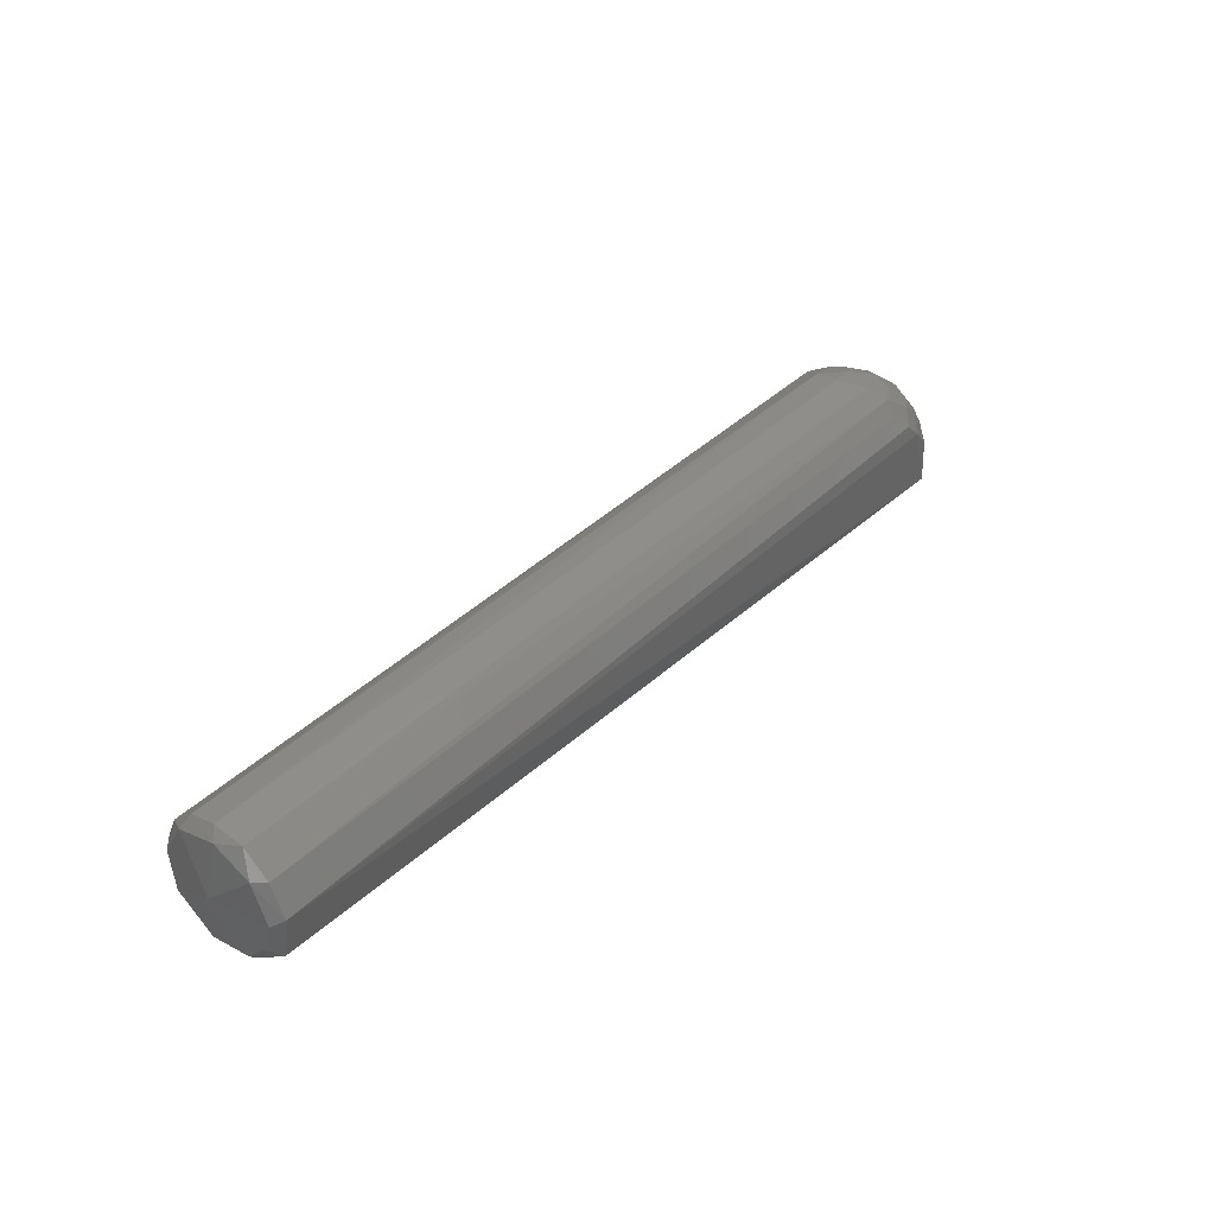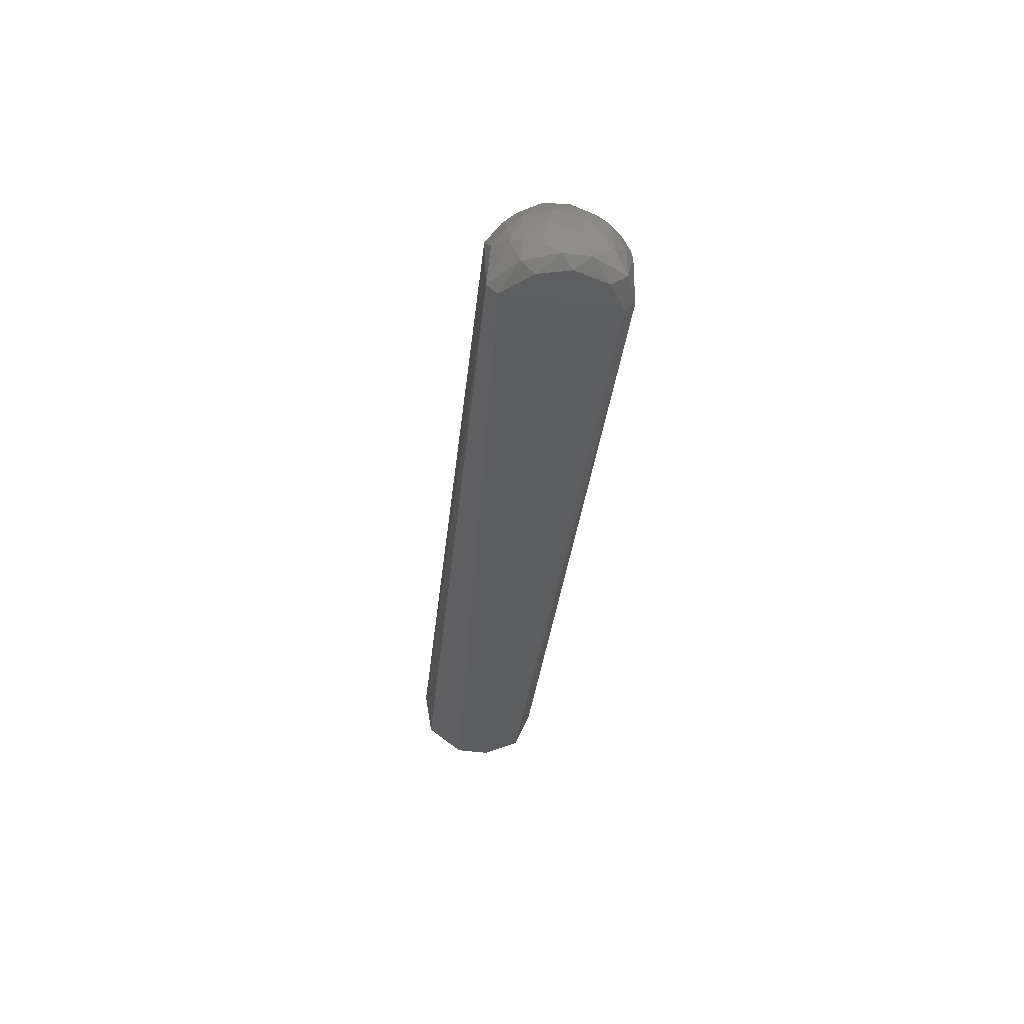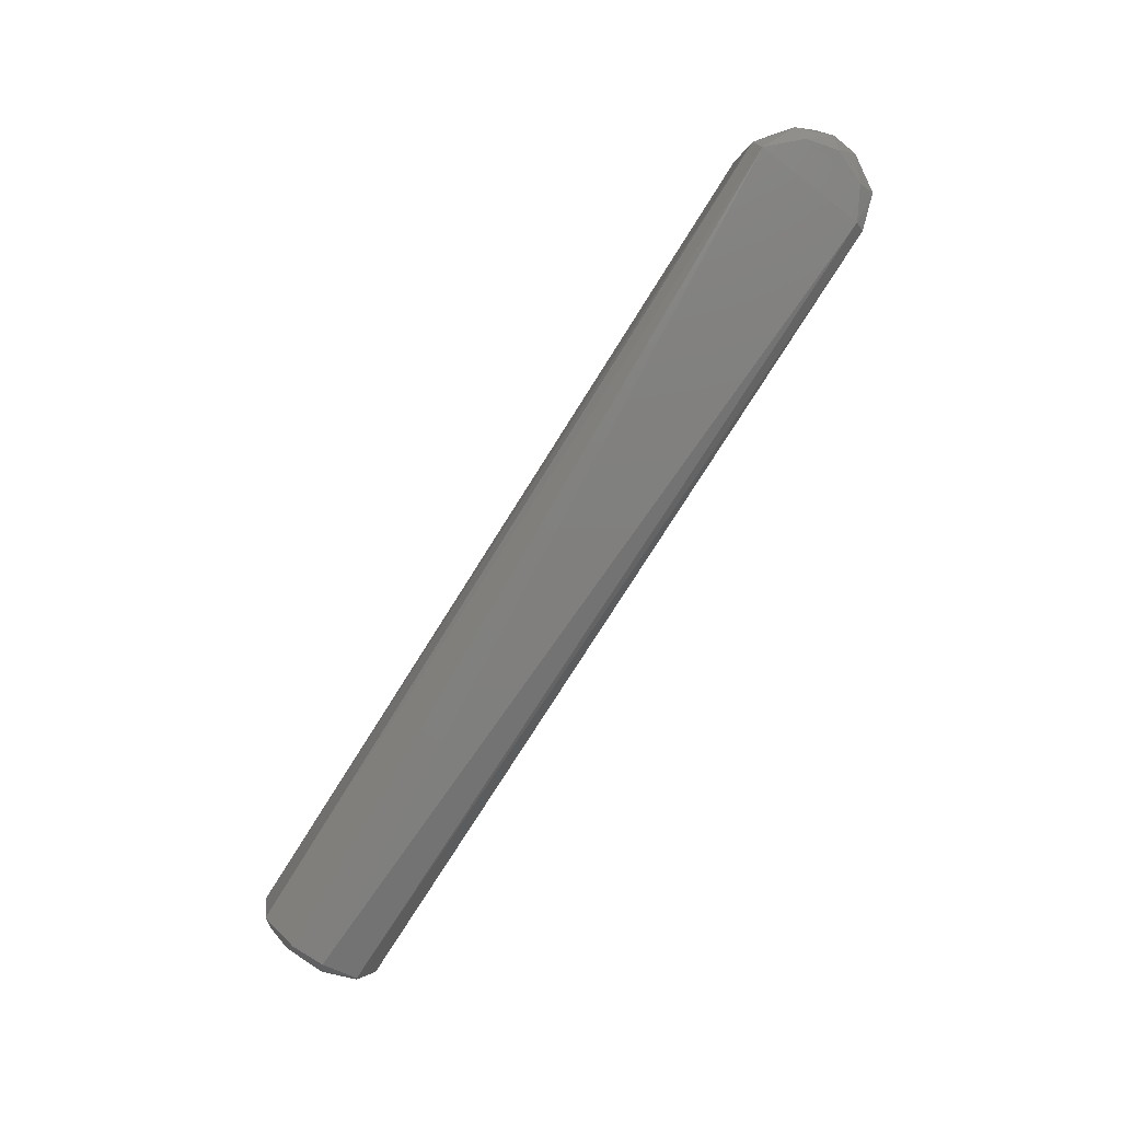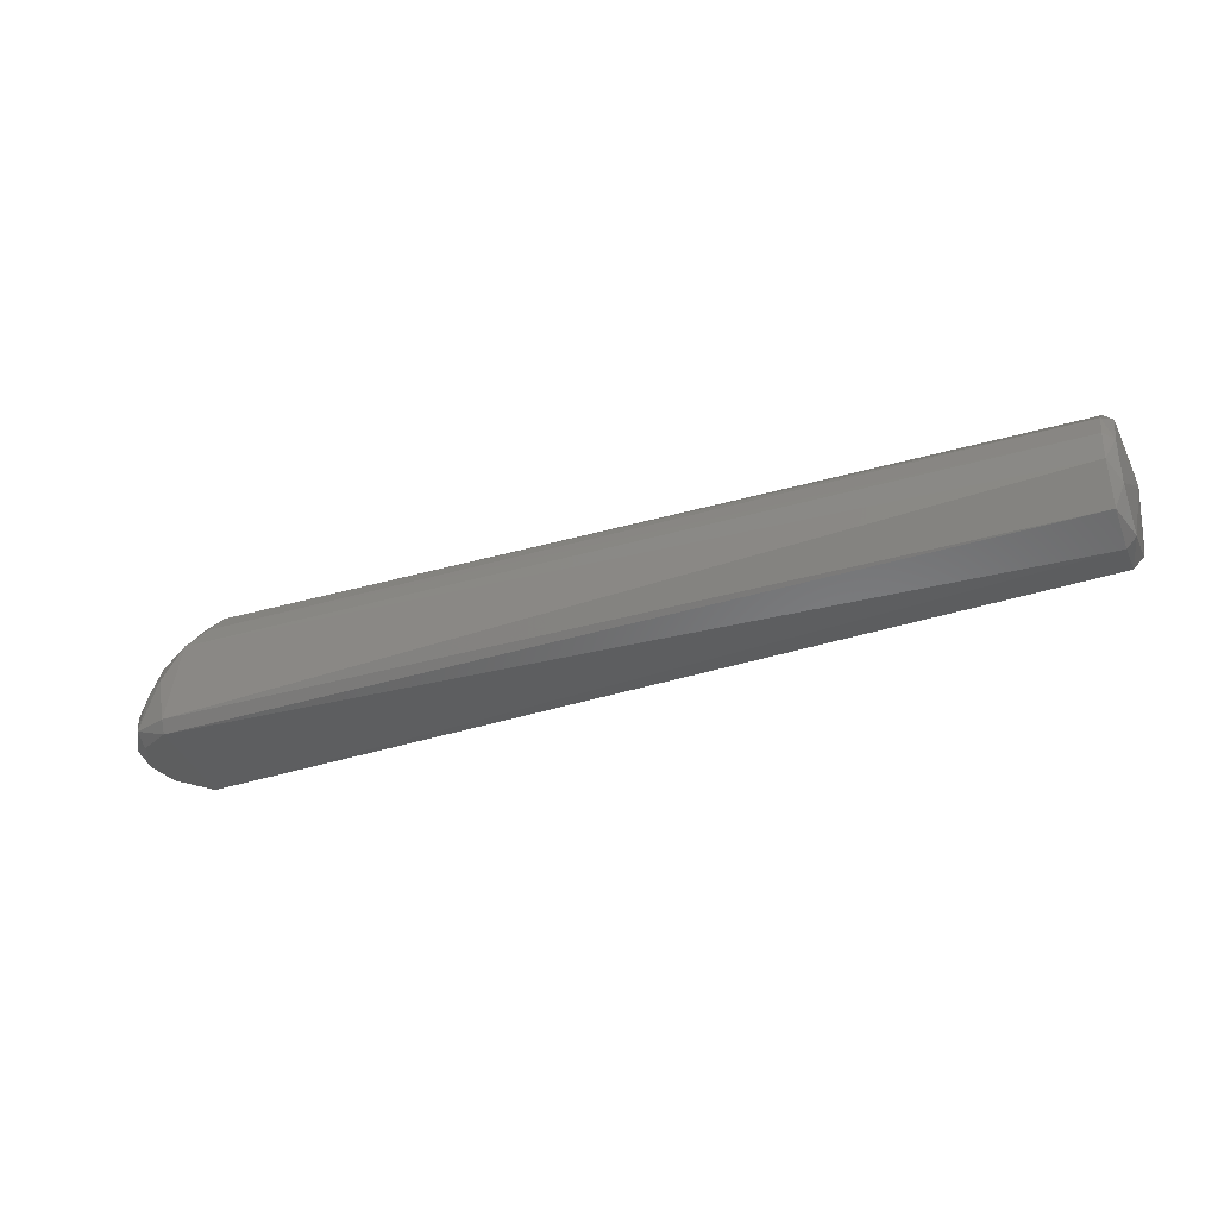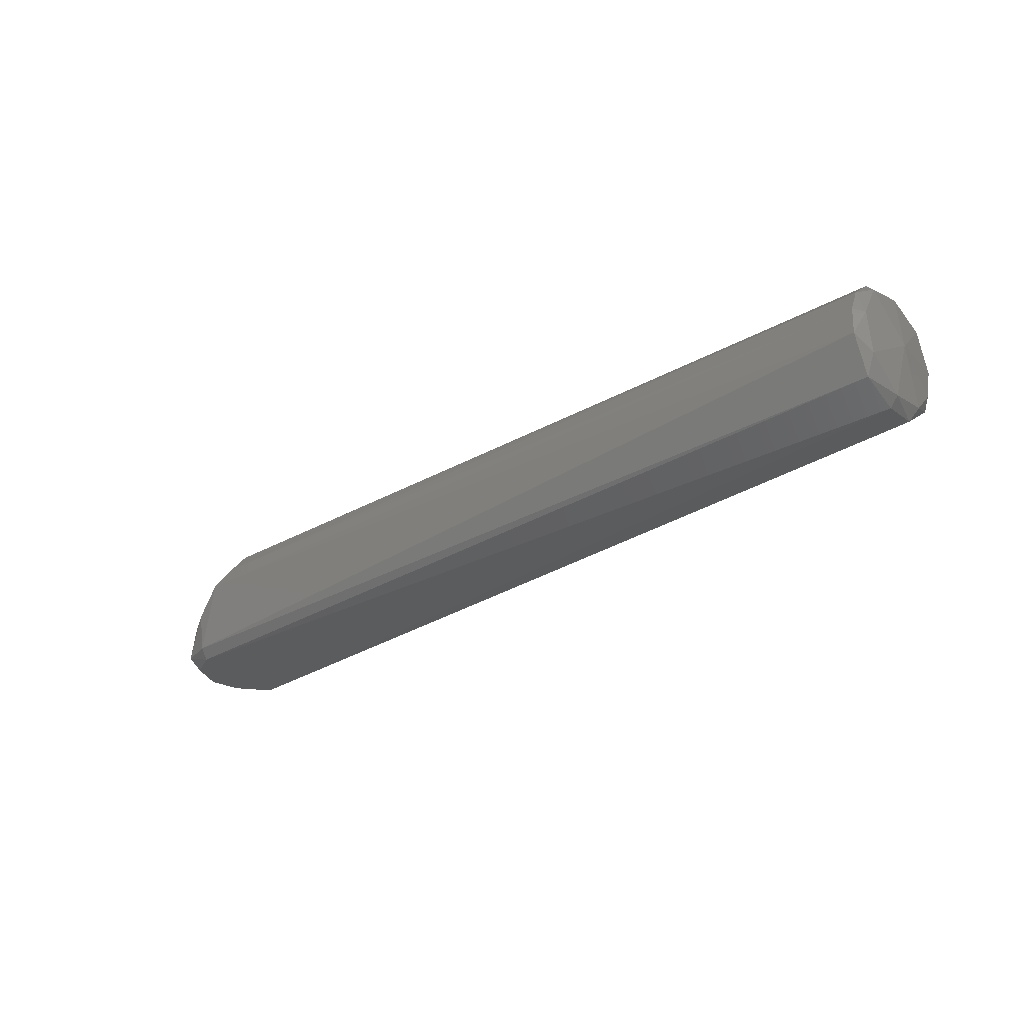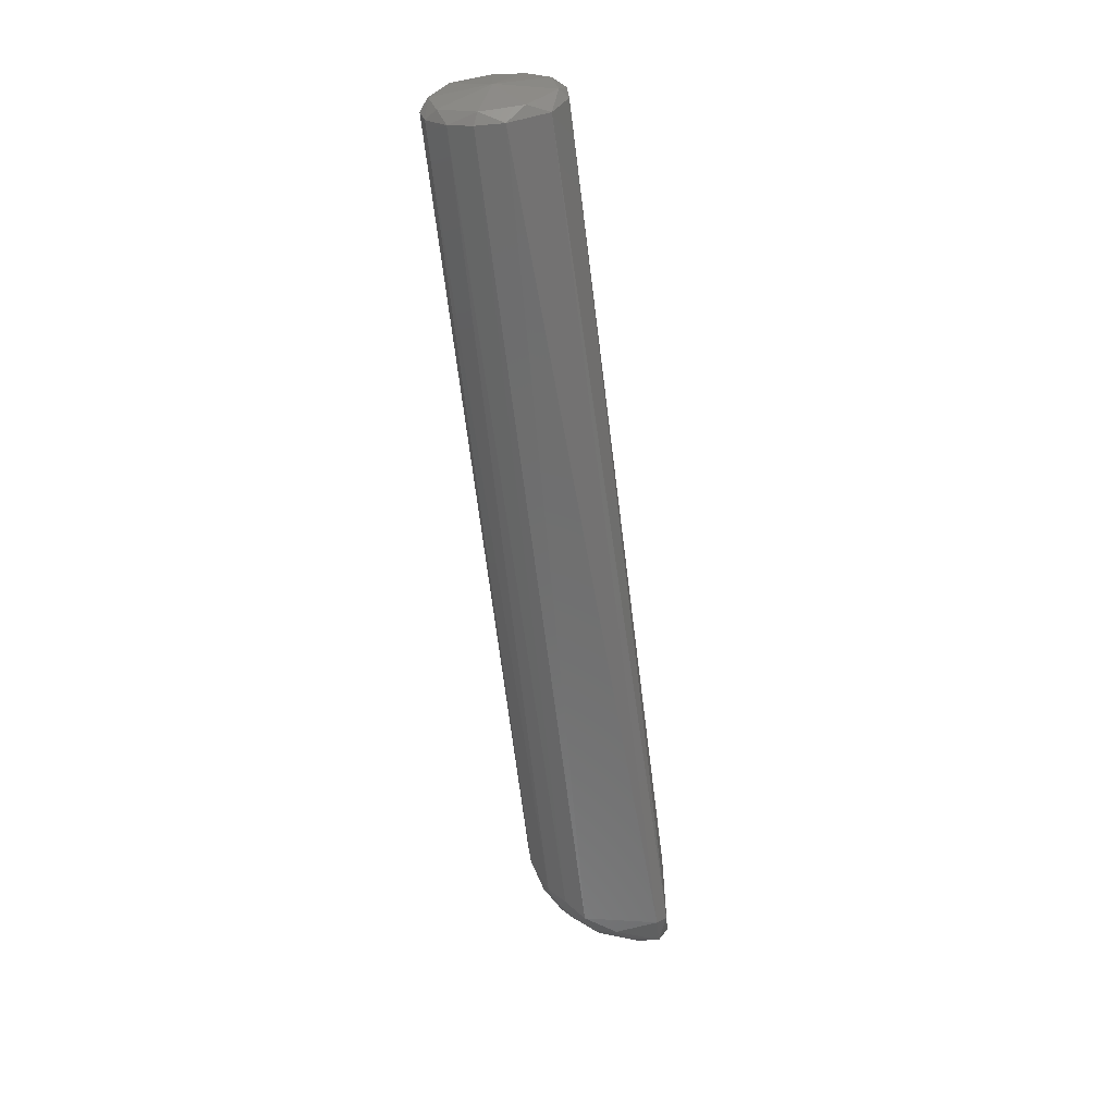
<metadata>
{"format":"stl","ext":"stl","renderer":"f3d","projection":"perspective","resolution":1024,"background":"white","views":[{"elev":38.5,"azim":129.7,"up":"+Z"},{"elev":-34.0,"azim":-95.6,"up":"+Z"},{"elev":-80.0,"azim":-122.2,"up":"+Z"},{"elev":-33.7,"azim":21.6,"up":"+Z"},{"elev":-28.9,"azim":40.2,"up":"+Z"},{"elev":-60.7,"azim":96.3,"up":"+Y"}]}
</metadata>
<code>
# stl→obj: 77 verts, 150 faces
v -0.06697 0.01656 0.06348
v -0.04729 0.04043 0.08427
v -0.06303 0.04111 0.03602
v -0.04941 -0.06117 0.01097
v -0.01112 -0.07401 0.01068
v -0.02168 -0.07237 0.06128
v 0.047 0.03254 0.1541
v 0.06223 0.001634 0.1605
v 0.989 0.03145 0.1555
v 0.03336 0.05155 0.1396
v 0.03615 0.06406 0.1235
v 0.01587 0.07296 0.1039
v -0.02627 0.06306 -0.001096
v -0.01419 -0.06277 -0.001016
v -0.05703 0.02956 -0.0002923
v -0.02562 0.07405 0.01014
v -0.05132 0.05436 0.0475
v -0.02931 0.06999 0.05777
v 0.989 -0.05518 0.02753
v 1 -0.01642 0.01938
v 1 -0.05873 0.05124
v -0.001738 0.05684 0.1152
v -0.002964 0.07476 0.08505
v -0.02004 0.05761 0.0972
v -0.02954 -0.008036 0.1213
v -0.04503 -0.02292 0.09756
v -0.02186 -0.03835 0.1147
v -0.06204 0.04462 0.011
v -0.07656 0.005592 0.011
v -0.07225 0.02394 0.02517
v 0.989 0.02693 0.01248
v 0.989 -0.01217 0.01019
v -0.05847 0.01074 0.08379
v 0.989 -0.07514 0.07175
v 1 -0.06465 0.0982
v 0.989 -0.07296 0.1031
v 1 0.04869 0.1316
v 0.989 0.07663 0.09498
v 0.989 0.06049 0.1307
v -0.04396 -0.04503 0.08469
v -0.03371 0.02021 0.1152
v -0.01231 -0.002703 0.1345
v -0.07425 -0.003441 0.04219
v -0.07314 -0.02351 0.01247
v 0.989 -0.004057 0.1601
v -0.02103 0.04418 0.1117
v -0.04656 -0.003573 0.1009
v -0.05973 -0.04736 0.03719
v -0.06376 -0.03037 0.05614
v -0.04072 -0.06208 0.05238
v -0.02821 -0.05961 0.0847
v 0.989 -0.0608 0.13
v 1.009 -0.002844 0.08418
v 1 0.005311 0.1508
v 1 -0.04087 0.1394
v -0.01166 -0.05686 0.1064
v 0.0334 -0.002886 0.1559
v -0.03927 0.05494 0.07512
v 0.006019 -0.07516 0.09721
v 0.01235 -0.05288 0.1283
v 0.02134 -0.03153 0.1459
v -0.01269 -0.03131 0.1278
v 0.00396 0.01229 0.1444
v 0.00172 0.03523 0.134
v 0.989 0.06819 0.04386
v 1 0.06593 0.08766
v 1 0.05583 0.05277
v 0.02706 0.02276 0.1505
v -0.04926 -0.04366 -0.0001418
v 0.03793 -0.05424 0.1379
v 0.989 -0.03467 0.153
v 0.06125 -0.02672 0.1568
v 0.01284 -0.01518 0.1465
v -0.06552 -0.005494 -0.0001414
v 0.02696 -0.06659 0.1184
v -0.059 -0.02138 0.07582
v 1 0.03067 0.02657
f 1 2 3
f 4 5 6
f 7 8 9
f 10 11 12
f 13 14 15
f 16 17 18
f 19 20 21
f 22 23 24
f 25 26 27
f 13 15 28
f 29 30 28
f 13 31 32
f 16 18 23
f 1 33 2
f 34 35 36
f 37 38 39
f 21 35 34
f 40 27 26
f 19 14 32
f 20 32 31
f 41 25 42
f 12 11 39
f 43 29 44
f 8 45 9
f 41 46 2
f 41 47 25
f 48 49 44
f 12 39 38
f 40 50 51
f 35 52 36
f 13 32 14
f 53 37 54
f 55 52 35
f 48 44 4
f 40 51 56
f 7 57 8
f 46 24 58
f 59 51 6
f 59 5 34
f 60 61 62
f 25 27 62
f 43 30 29
f 41 63 64
f 28 30 3
f 17 28 3
f 2 46 58
f 2 58 17
f 65 66 67
f 63 68 64
f 7 10 64
f 18 17 58
f 10 22 64
f 65 38 66
f 2 17 3
f 48 4 50
f 19 21 34
f 14 69 15
f 70 71 72
f 63 42 73
f 69 74 15
f 53 66 37
f 65 31 13
f 19 5 14
f 55 71 52
f 62 61 73
f 70 61 60
f 7 68 57
f 70 60 75
f 7 9 10
f 37 9 54
f 41 33 47
f 57 61 72
f 41 2 33
f 53 67 66
f 7 64 68
f 6 51 50
f 40 76 49
f 4 14 5
f 29 15 74
f 40 56 27
f 70 52 71
f 76 26 47
f 1 43 76
f 1 76 33
f 53 35 21
f 18 58 24
f 41 64 46
f 29 74 44
f 16 28 17
f 55 54 71
f 53 21 20
f 22 24 46
f 65 77 31
f 44 74 69
f 70 72 61
f 59 34 36
f 9 45 54
f 53 55 35
f 20 31 77
f 4 69 14
f 33 76 47
f 53 54 55
f 8 72 45
f 63 73 57
f 75 36 52
f 59 36 75
f 4 6 50
f 40 26 76
f 71 54 45
f 41 42 63
f 1 3 30
f 40 48 50
f 4 44 69
f 12 38 23
f 60 27 56
f 60 62 27
f 8 57 72
f 1 30 43
f 10 12 22
f 12 23 22
f 16 38 65
f 18 24 23
f 72 71 45
f 40 49 48
f 62 73 42
f 37 66 38
f 22 46 64
f 16 23 38
f 53 20 77
f 25 62 42
f 37 39 9
f 19 34 5
f 70 75 52
f 25 47 26
f 57 73 61
f 43 44 49
f 10 39 11
f 19 32 20
f 65 67 77
f 16 65 13
f 53 77 67
f 60 56 75
f 59 6 5
f 10 9 39
f 63 57 68
f 29 28 15
f 59 75 56
f 43 49 76
f 16 13 28
f 59 56 51

</code>
